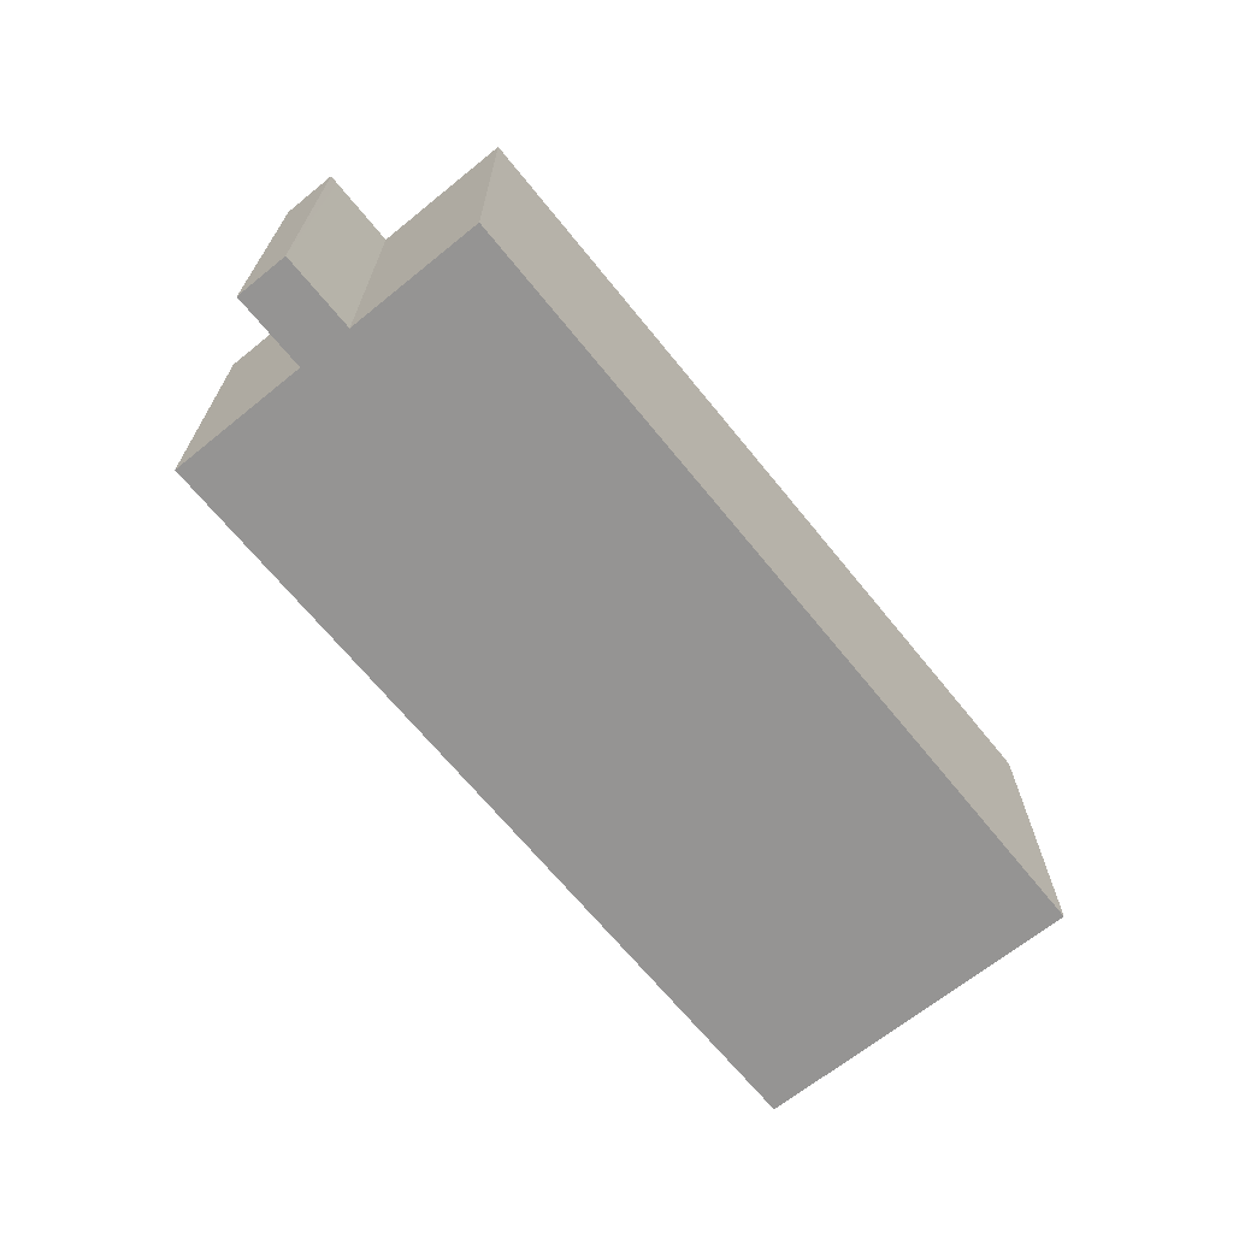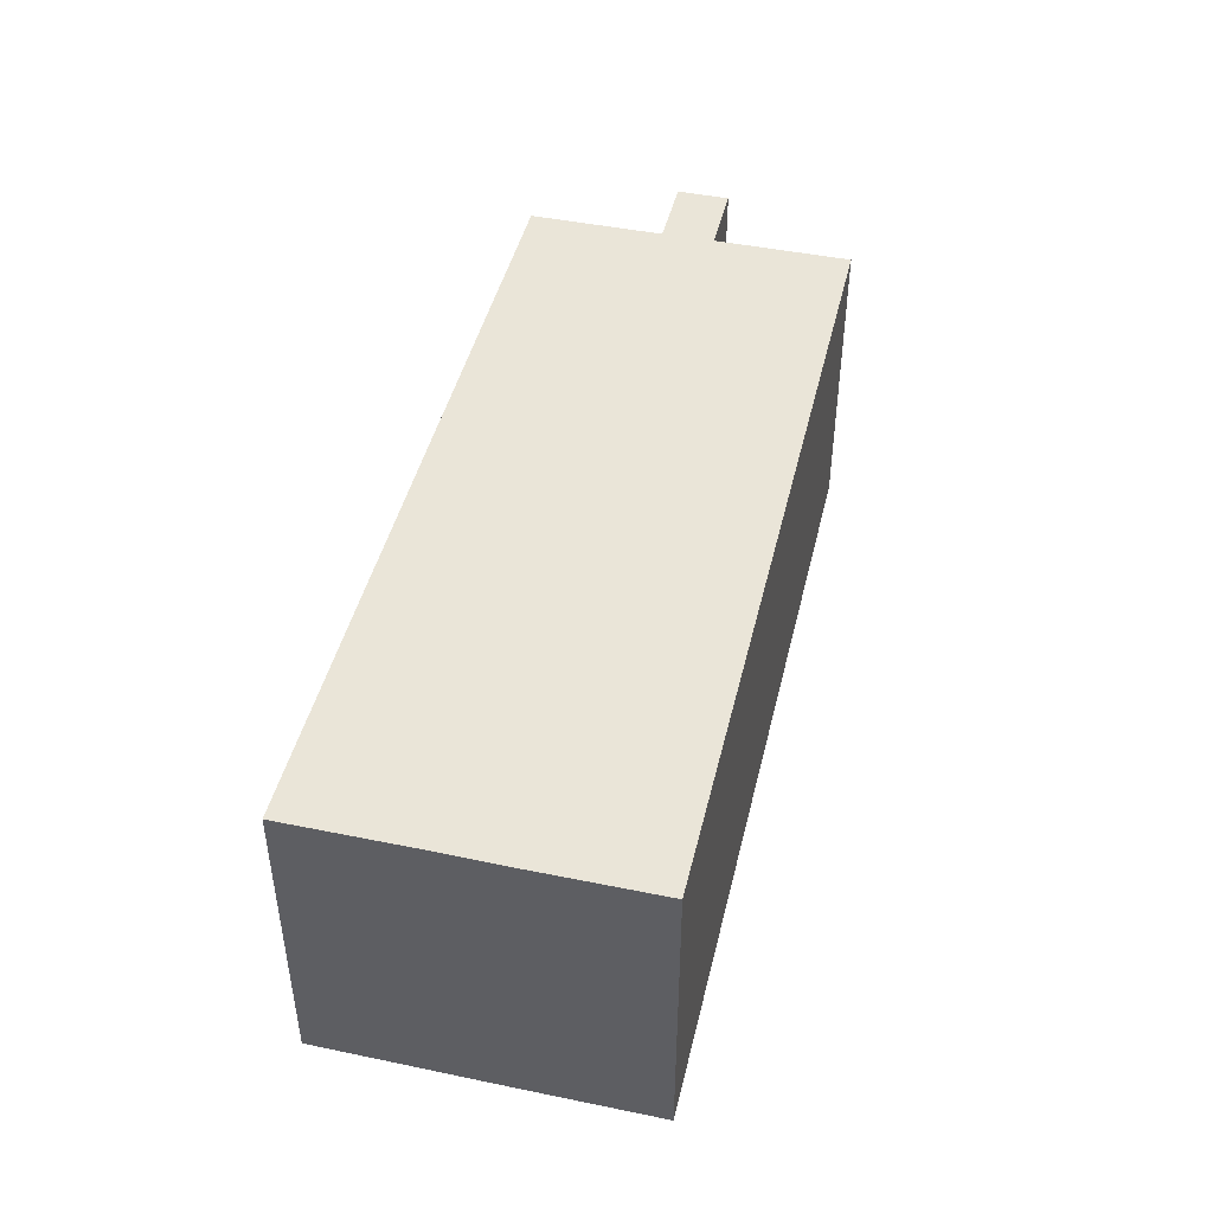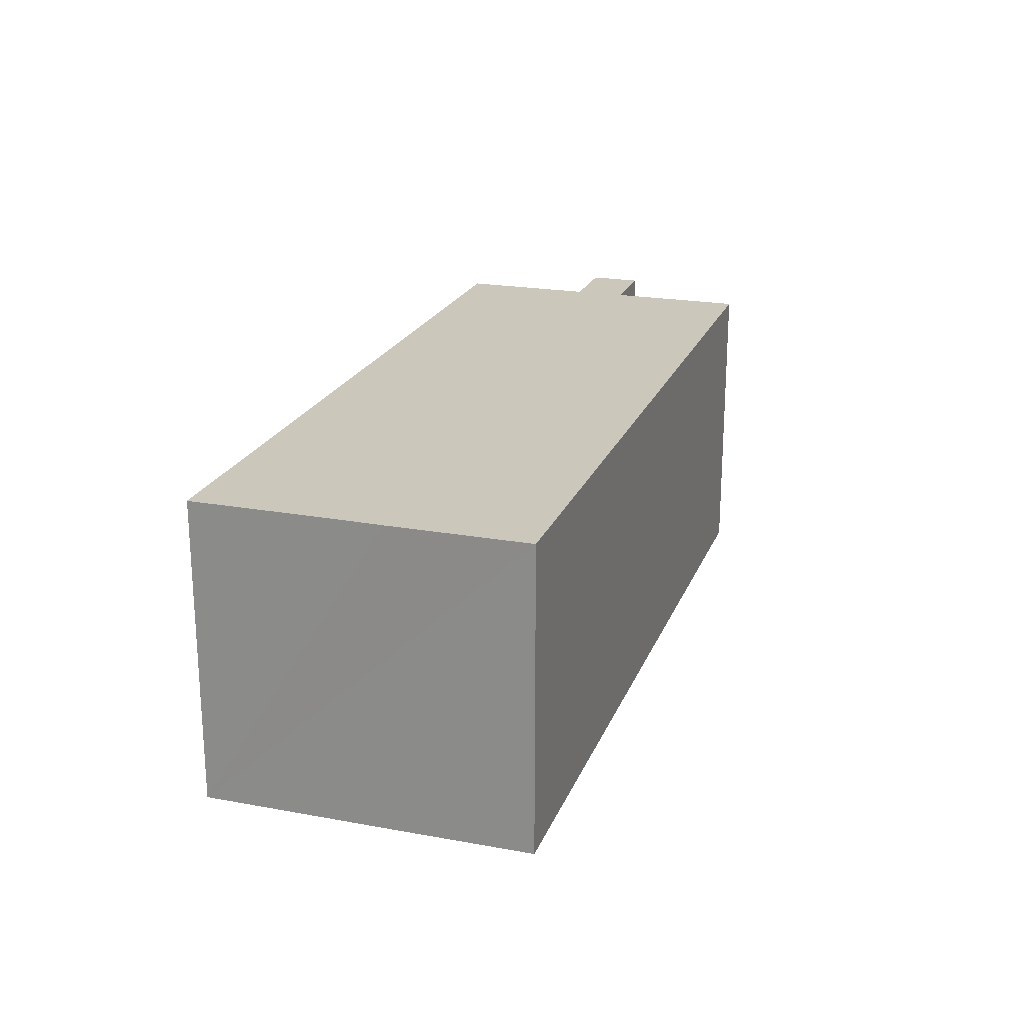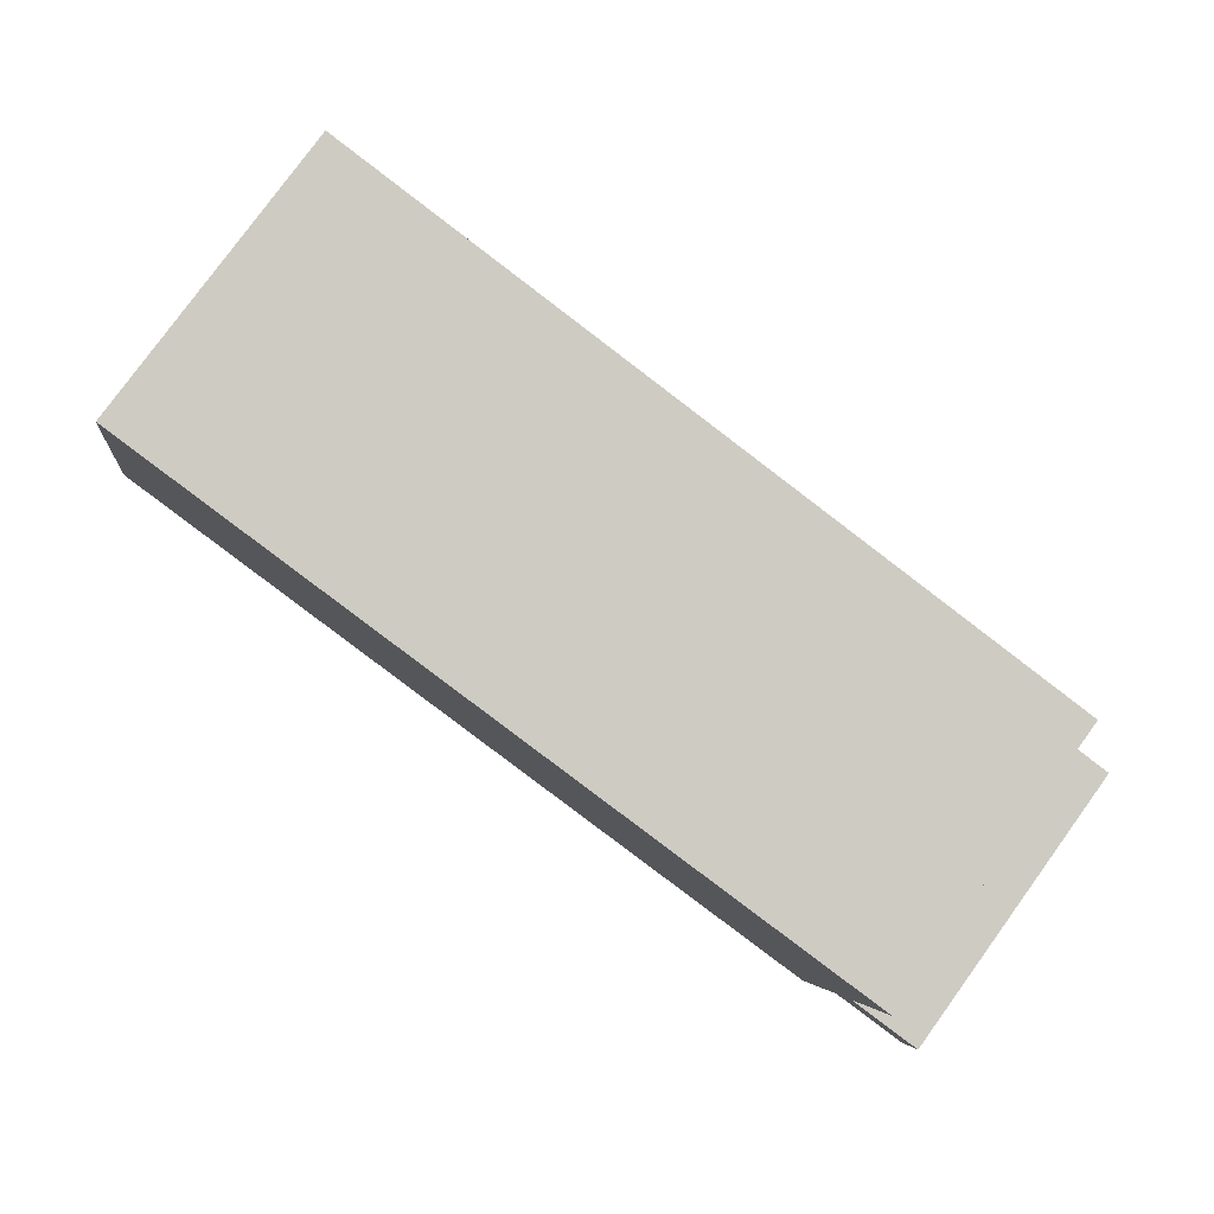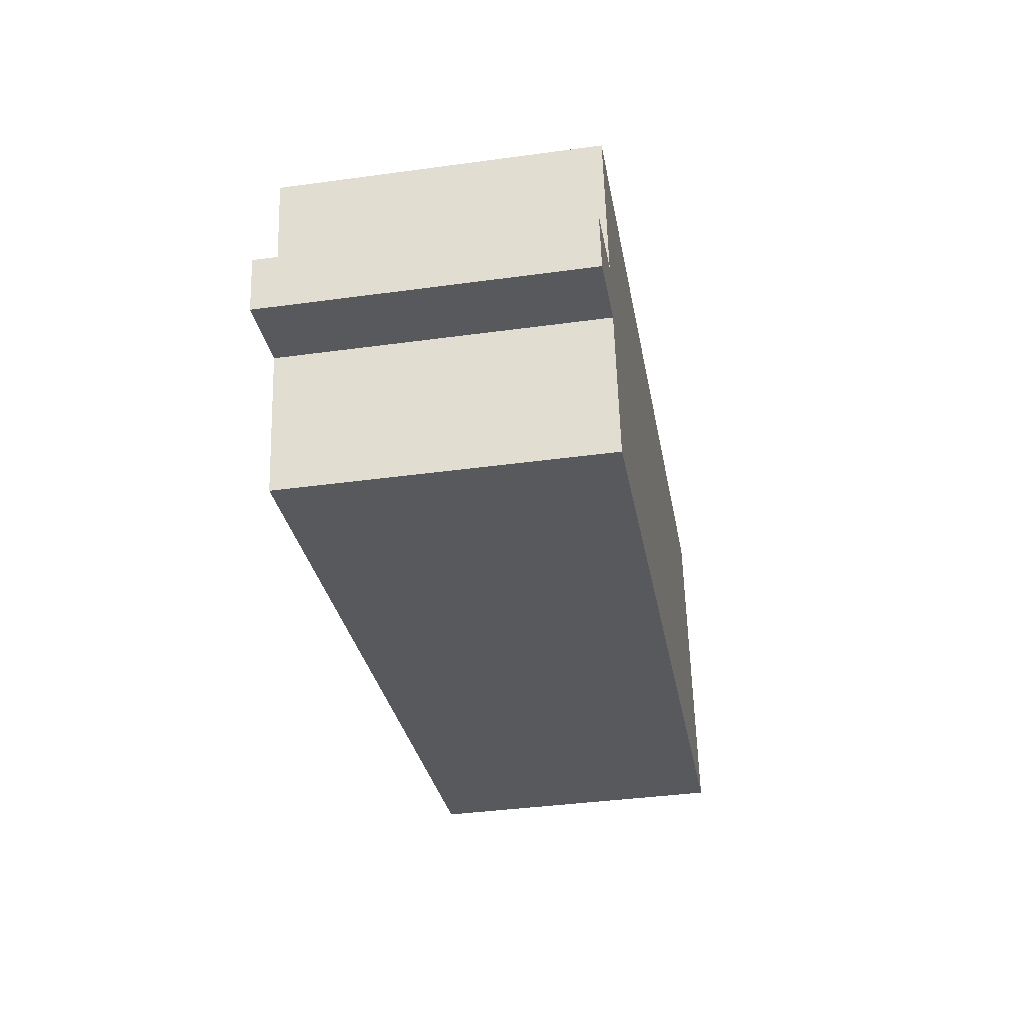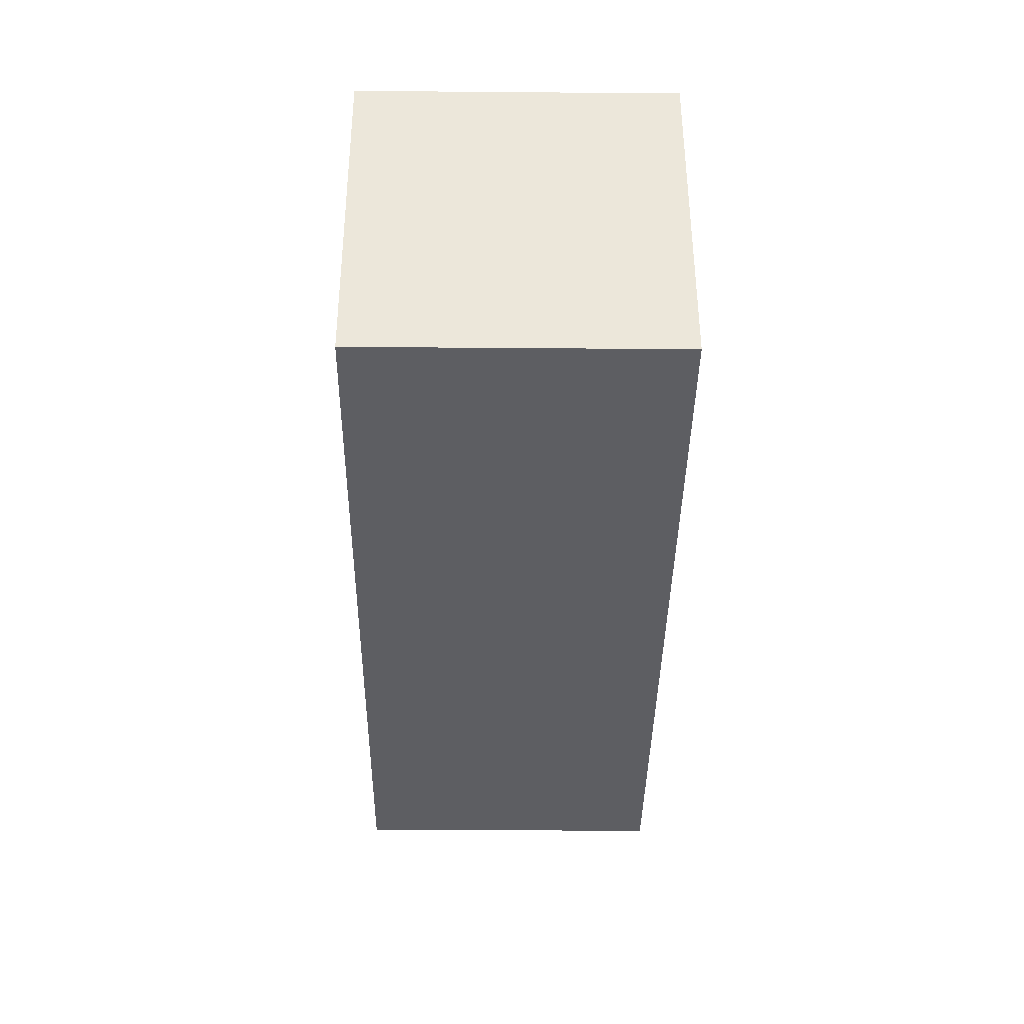
<metadata>
{"format":"obj","ext":"obj","renderer":"f3d","projection":"perspective","resolution":1024,"background":"white","views":[{"elev":-67.1,"azim":139.0,"up":"+Y"},{"elev":45.3,"azim":-66.7,"up":"+Y"},{"elev":21.6,"azim":-62.2,"up":"+Y"},{"elev":79.9,"azim":36.0,"up":"+Z"},{"elev":-39.1,"azim":99.7,"up":"+Z"},{"elev":-28.6,"azim":-90.7,"up":"+Z"}]}
</metadata>
<code>
v  40.05 13.49 1.296
v  36.89 13.49 2.008
v  40.07 13.49 1.448
v  39.69 13.49 -0.724
v  39.67 13.49 -0.851
v  39.3 13.49 -0.786
v  36.49 13.49 -0.292
v  36.79 13.49 2.026
v  15.18 13.49 12.08
v  37.85 13.49 8.086
v  36.35 13.49 -0.267
v  36.33 13.49 -0.369
v  35.3 13.49 -6.219
v  15.18 13.49 -2.674
v  2.793 13.49 14.26
v  0 13.49 8.261e-16
v  1.031 13.49 5.85
v  1.07 13.49 6.072
v  2.487 13.49 14.32
v  1.421 13.49 8.269
v  0 0 0
v  1.421 -5.063e-16 8.269
v  2.487 -8.767e-16 14.32
v  1.031 -3.582e-16 5.85
v  1.07 -3.718e-16 6.072
v  2.793 -8.734e-16 14.26
v  15.18 -7.397e-16 12.08
v  37.85 -4.951e-16 8.086
v  36.79 -1.241e-16 2.026
v  40.07 -8.866e-17 1.448
v  36.89 -1.23e-16 2.008
v  39.67 5.211e-17 -0.851
v  40.05 -7.936e-17 1.296
v  39.69 4.433e-17 -0.724
v  36.35 1.635e-17 -0.267
v  35.3 3.808e-16 -6.219
v  36.33 2.259e-17 -0.369
v  36.49 1.788e-17 -0.292
v  39.3 4.813e-17 -0.786
v  15.18 1.637e-16 -2.674
g defaultobject
f 1 2 3
f 2 1 4
f 2 4 5
f 2 5 6
f 2 6 7
f 2 7 8
f 8 9 10
f 9 8 7
f 9 7 11
f 9 11 12
f 9 12 13
f 9 13 14
f 9 14 15
f 15 14 16
f 15 16 17
f 15 17 18
f 15 18 19
f 19 18 20
f 21 17 16
f 17 21 18
f 18 21 20
f 20 21 19
f 19 21 22
f 19 22 23
f 22 21 24
f 22 24 25
f 23 15 19
f 15 23 9
f 9 23 10
f 10 23 26
f 10 26 27
f 10 27 28
f 29 2 8
f 2 29 3
f 3 29 30
f 30 29 31
f 28 8 10
f 8 28 29
f 30 1 3
f 1 30 4
f 4 30 5
f 5 30 32
f 32 30 33
f 32 33 34
f 35 12 11
f 12 35 13
f 13 35 36
f 36 35 37
f 32 6 5
f 6 32 7
f 7 32 11
f 11 32 38
f 11 38 35
f 38 32 39
f 36 14 13
f 14 36 40
f 14 40 16
f 16 40 21
f 27 29 28
f 29 27 38
f 38 27 35
f 35 27 37
f 37 27 36
f 36 27 40
f 40 27 21
f 21 27 26
f 21 26 24
f 24 26 25
f 25 26 23
f 25 23 22
f 31 33 30
f 33 31 34
f 34 31 32
f 32 31 39
f 39 31 38
f 38 31 29

</code>
